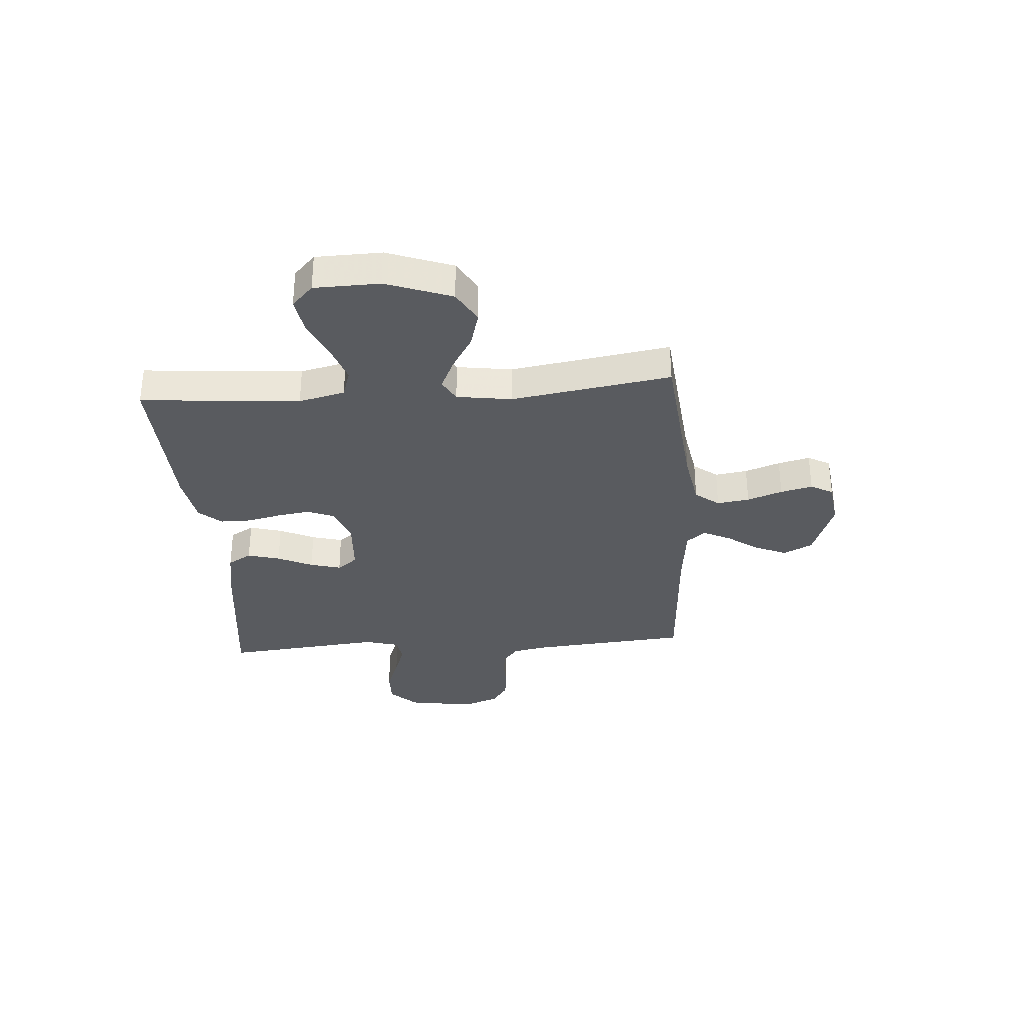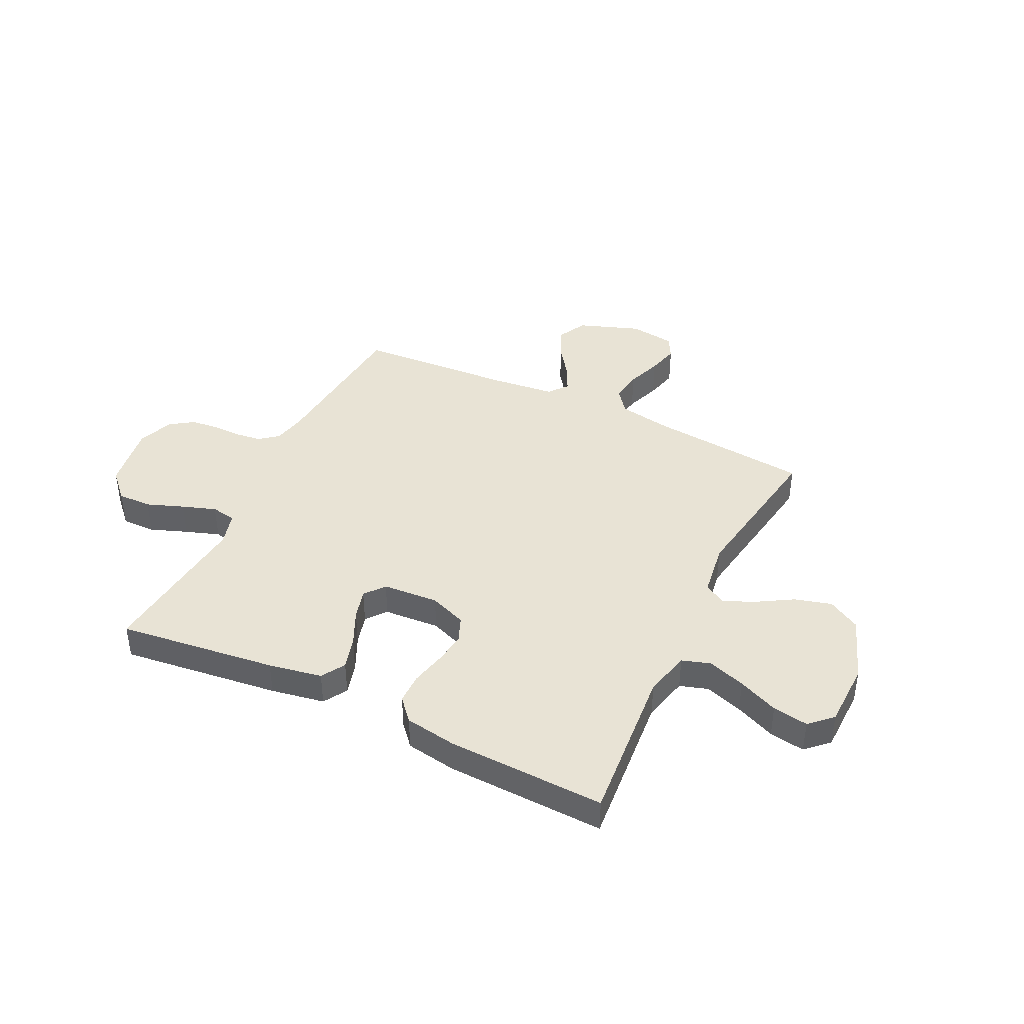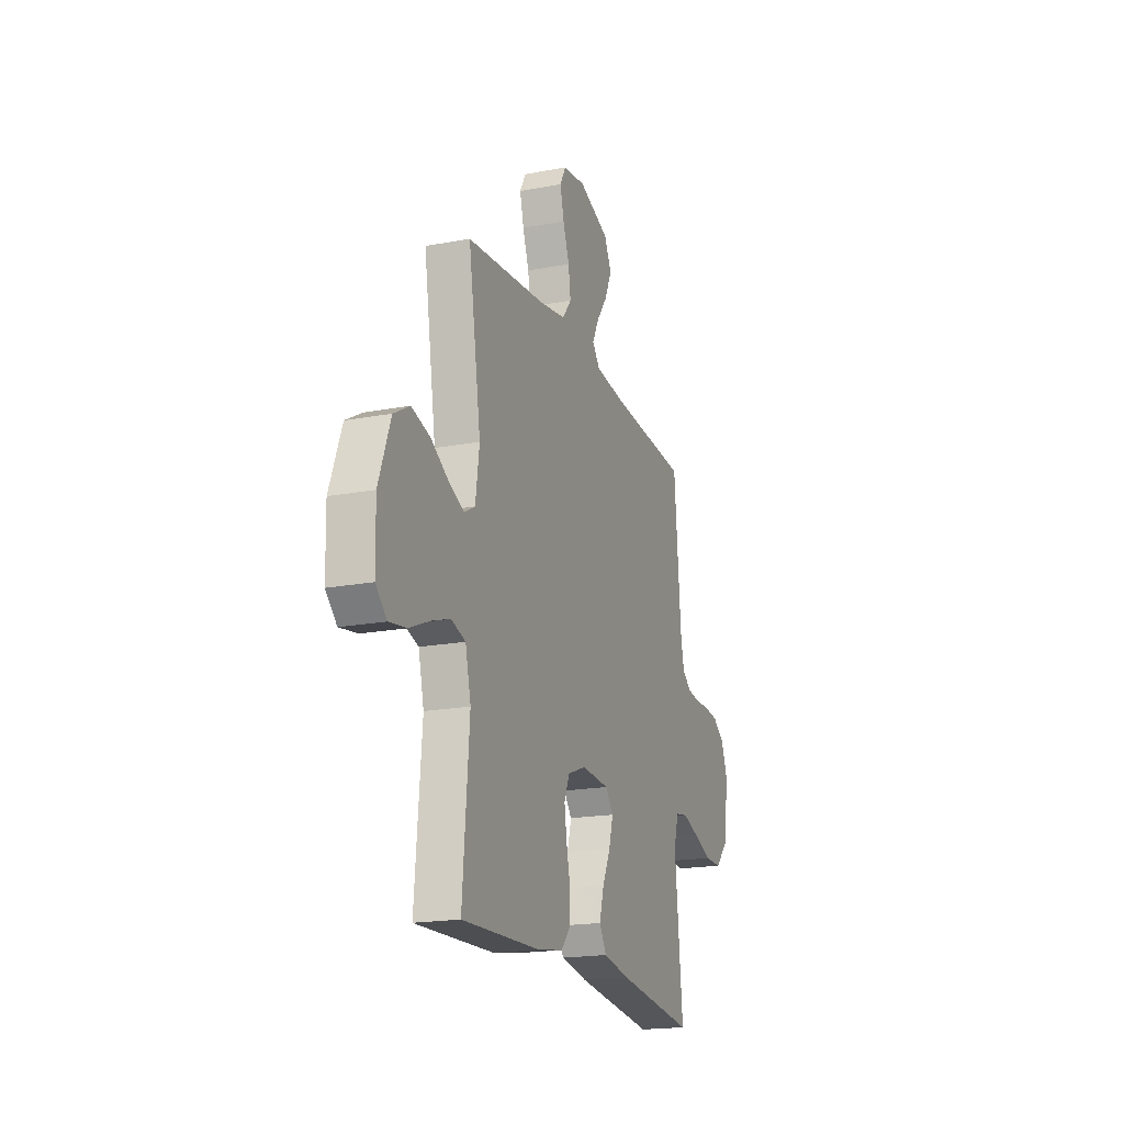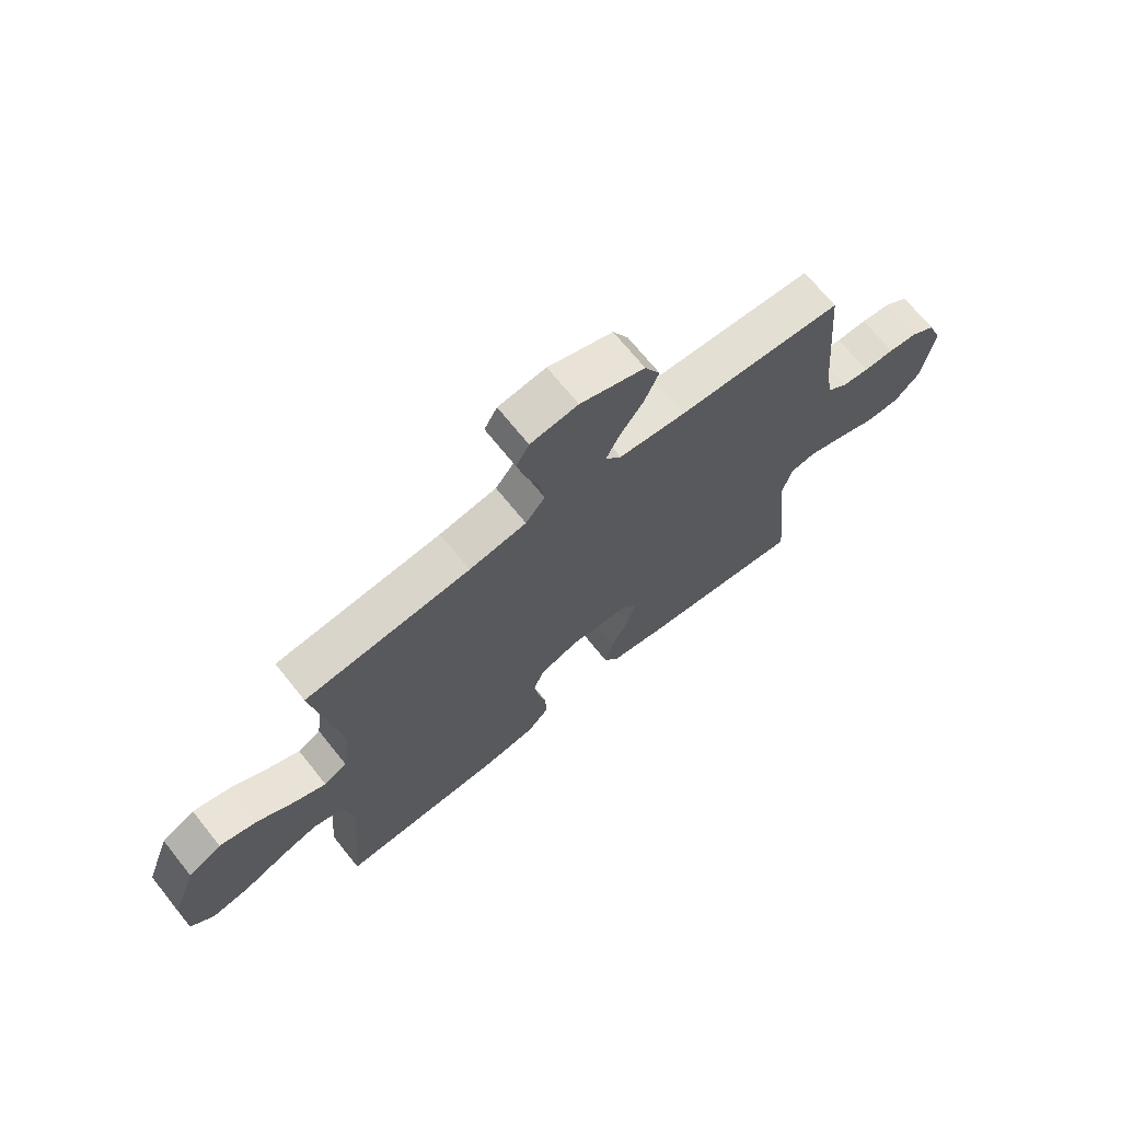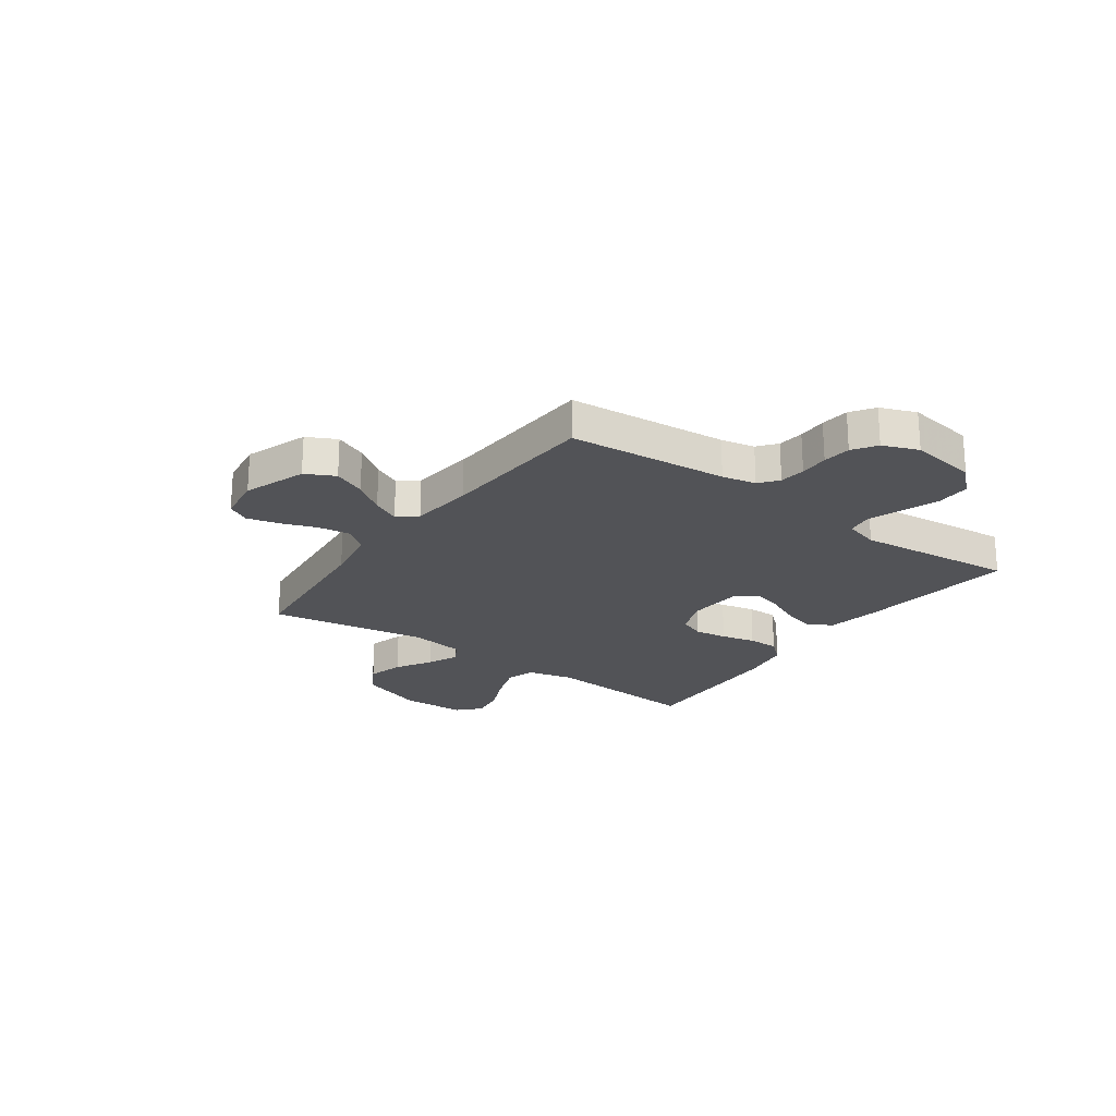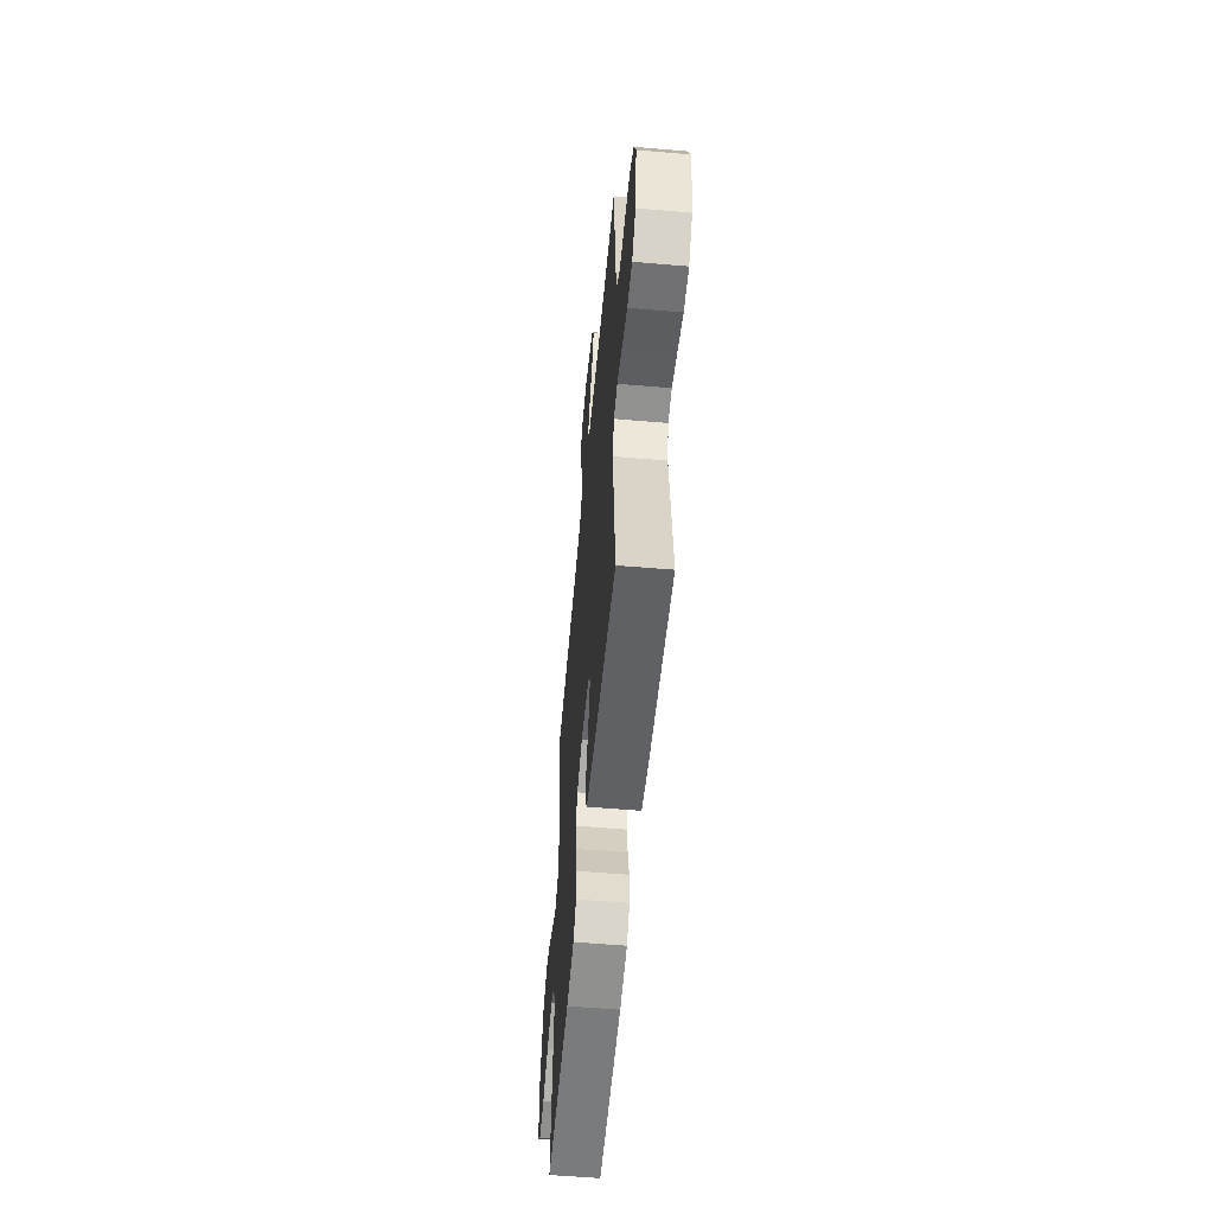
<metadata>
{"format":"obj","ext":"obj","renderer":"f3d","projection":"perspective","resolution":1024,"background":"white","views":[{"elev":-32.6,"azim":-85.8,"up":"+Y"},{"elev":41.3,"azim":-154.2,"up":"+Y"},{"elev":-19.0,"azim":-70.3,"up":"+Z"},{"elev":69.5,"azim":-38.7,"up":"+Z"},{"elev":-22.4,"azim":54.4,"up":"+Y"},{"elev":-56.2,"azim":84.9,"up":"+Z"}]}
</metadata>
<code>
v -0.5 0.07 -0.5
v -0.475 0.07 -0.2
v -0.496 0.07 -0.113
v -0.55 0.07 -0.096
v -0.621 0.07 -0.12
v -0.697 0.07 -0.153
v -0.764 0.07 -0.164
v -0.806 0.07 -0.124
v -0.809 0.07 0
v -0.764 0.07 0.123
v -0.703 0.07 0.158
v -0.634 0.07 0.139
v -0.567 0.07 0.099
v -0.509 0.07 0.073
v -0.467 0.07 0.096
v -0.452 0.07 0.2
v -0.5 0.07 0.5
v -0.2 0.07 0.53
v -0.096 0.07 0.548
v -0.061 0.07 0.593
v -0.07 0.07 0.654
v -0.094 0.07 0.72
v -0.109 0.07 0.78
v -0.086 0.07 0.822
v 0 0.07 0.834
v 0.117 0.07 0.792
v 0.145 0.07 0.737
v 0.119 0.07 0.677
v 0.077 0.07 0.618
v 0.052 0.07 0.567
v 0.081 0.07 0.531
v 0.2 0.07 0.518
v 0.5 0.07 0.5
v 0.526 0.07 0.2
v 0.539 0.07 0.136
v 0.574 0.07 0.108
v 0.623 0.07 0.102
v 0.678 0.07 0.103
v 0.731 0.07 0.097
v 0.775 0.07 0.067
v 0.801 0.07 0
v 0.781 0.07 -0.127
v 0.733 0.07 -0.177
v 0.669 0.07 -0.176
v 0.599 0.07 -0.15
v 0.535 0.07 -0.128
v 0.488 0.07 -0.136
v 0.47 0.07 -0.2
v 0.5 0.07 -0.5
v 0.2 0.07 -0.464
v 0.099 0.07 -0.446
v 0.072 0.07 -0.401
v 0.089 0.07 -0.34
v 0.12 0.07 -0.274
v 0.136 0.07 -0.216
v 0.106 0.07 -0.178
v 0 0.07 -0.171
v -0.07 0.07 -0.198
v -0.09 0.07 -0.247
v -0.081 0.07 -0.308
v -0.066 0.07 -0.373
v -0.066 0.07 -0.431
v -0.103 0.07 -0.473
v -0.2 0.07 -0.489
v -0.5 0 -0.5
v -0.475 0 -0.2
v -0.496 0 -0.113
v -0.55 0 -0.096
v -0.621 0 -0.12
v -0.697 0 -0.153
v -0.764 0 -0.164
v -0.806 0 -0.124
v -0.809 0 0
v -0.764 0 0.123
v -0.703 0 0.158
v -0.634 0 0.139
v -0.567 0 0.099
v -0.509 0 0.073
v -0.467 0 0.096
v -0.452 0 0.2
v -0.5 0 0.5
v -0.2 0 0.53
v -0.096 0 0.548
v -0.061 0 0.593
v -0.07 0 0.654
v -0.094 0 0.72
v -0.109 0 0.78
v -0.086 0 0.822
v 0 0 0.834
v 0.117 0 0.792
v 0.145 0 0.737
v 0.119 0 0.677
v 0.077 0 0.618
v 0.052 0 0.567
v 0.081 0 0.531
v 0.2 0 0.518
v 0.5 0 0.5
v 0.526 0 0.2
v 0.539 0 0.136
v 0.574 0 0.108
v 0.623 0 0.102
v 0.678 0 0.103
v 0.731 0 0.097
v 0.775 0 0.067
v 0.801 0 0
v 0.781 0 -0.127
v 0.733 0 -0.177
v 0.669 0 -0.176
v 0.599 0 -0.15
v 0.535 0 -0.128
v 0.488 0 -0.136
v 0.47 0 -0.2
v 0.5 0 -0.5
v 0.2 0 -0.464
v 0.099 0 -0.446
v 0.072 0 -0.401
v 0.089 0 -0.34
v 0.12 0 -0.274
v 0.136 0 -0.216
v 0.106 0 -0.178
v 0 0 -0.171
v -0.07 0 -0.198
v -0.09 0 -0.247
v -0.081 0 -0.308
v -0.066 0 -0.373
v -0.066 0 -0.431
v -0.103 0 -0.473
v -0.2 0 -0.489
f 63 64 1 2
f 60 61 62 63
f 59 60 63 2
f 58 59 2 3
f 57 58 3 4
f 56 57 4
f 51 52 53 54
f 51 54 55
f 48 49 50 51
f 47 48 51 55
f 42 43 44 45
f 42 45 46
f 41 42 46
f 40 41 46 47
f 37 38 39 40
f 36 37 40 47
f 32 33 34
f 31 32 34 35
f 26 27 28 29
f 26 29 30
f 25 26 30
f 24 25 30
f 21 22 23 24
f 20 21 24 30
f 19 20 30 31
f 16 17 18
f 15 16 18 19
f 10 11 12 13
f 10 13 14
f 9 10 14
f 8 9 14
f 5 6 7 8
f 4 5 8 14
f 56 4 14 15
f 35 36 47 55
f 35 55 56
f 31 35 56
f 15 19 31 56
f 66 65 128 127
f 127 126 125 124
f 66 127 124 123
f 67 66 123 122
f 68 67 122 121
f 68 121 120
f 118 117 116 115
f 119 118 115
f 115 114 113 112
f 119 115 112 111
f 109 108 107 106
f 110 109 106
f 110 106 105
f 111 110 105 104
f 104 103 102 101
f 111 104 101 100
f 98 97 96
f 99 98 96 95
f 93 92 91 90
f 94 93 90
f 94 90 89
f 94 89 88
f 88 87 86 85
f 94 88 85 84
f 95 94 84 83
f 82 81 80
f 83 82 80 79
f 77 76 75 74
f 78 77 74
f 78 74 73
f 78 73 72
f 72 71 70 69
f 78 72 69 68
f 79 78 68 120
f 119 111 100 99
f 120 119 99
f 120 99 95
f 120 95 83 79
f 1 65 66 2
f 2 66 67 3
f 3 67 68 4
f 4 68 69 5
f 5 69 70 6
f 6 70 71 7
f 7 71 72 8
f 8 72 73 9
f 9 73 74 10
f 10 74 75 11
f 11 75 76 12
f 12 76 77 13
f 13 77 78 14
f 14 78 79 15
f 15 79 80 16
f 16 80 81 17
f 17 81 82 18
f 18 82 83 19
f 19 83 84 20
f 20 84 85 21
f 21 85 86 22
f 22 86 87 23
f 23 87 88 24
f 24 88 89 25
f 25 89 90 26
f 26 90 91 27
f 27 91 92 28
f 28 92 93 29
f 29 93 94 30
f 30 94 95 31
f 31 95 96 32
f 32 96 97 33
f 33 97 98 34
f 34 98 99 35
f 35 99 100 36
f 36 100 101 37
f 37 101 102 38
f 38 102 103 39
f 39 103 104 40
f 40 104 105 41
f 41 105 106 42
f 42 106 107 43
f 43 107 108 44
f 44 108 109 45
f 45 109 110 46
f 46 110 111 47
f 47 111 112 48
f 48 112 113 49
f 49 113 114 50
f 50 114 115 51
f 51 115 116 52
f 52 116 117 53
f 53 117 118 54
f 54 118 119 55
f 55 119 120 56
f 56 120 121 57
f 57 121 122 58
f 58 122 123 59
f 59 123 124 60
f 60 124 125 61
f 61 125 126 62
f 62 126 127 63
f 63 127 128 64
f 64 128 65 1

</code>
